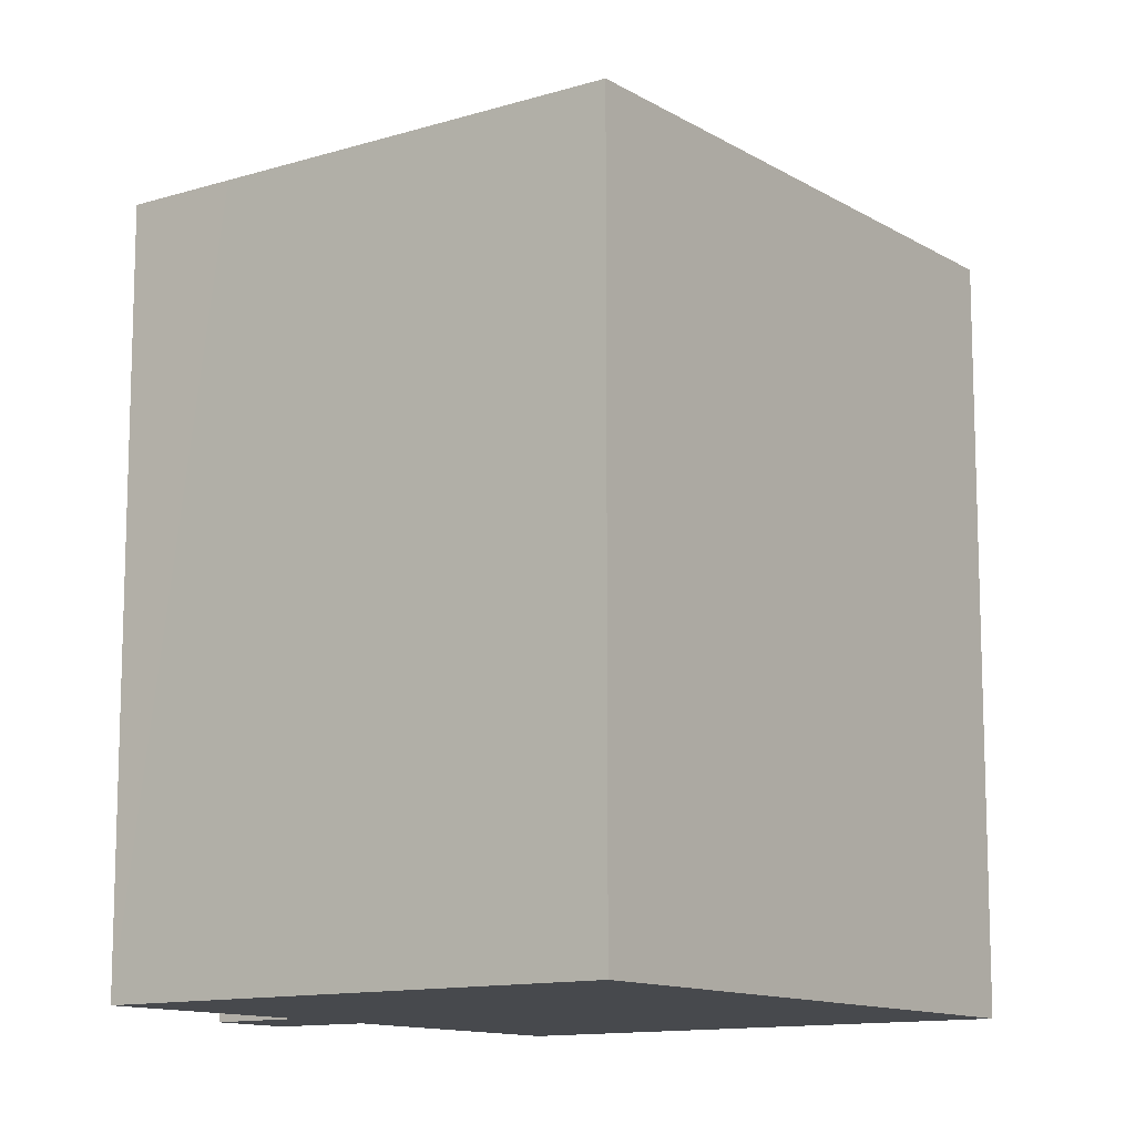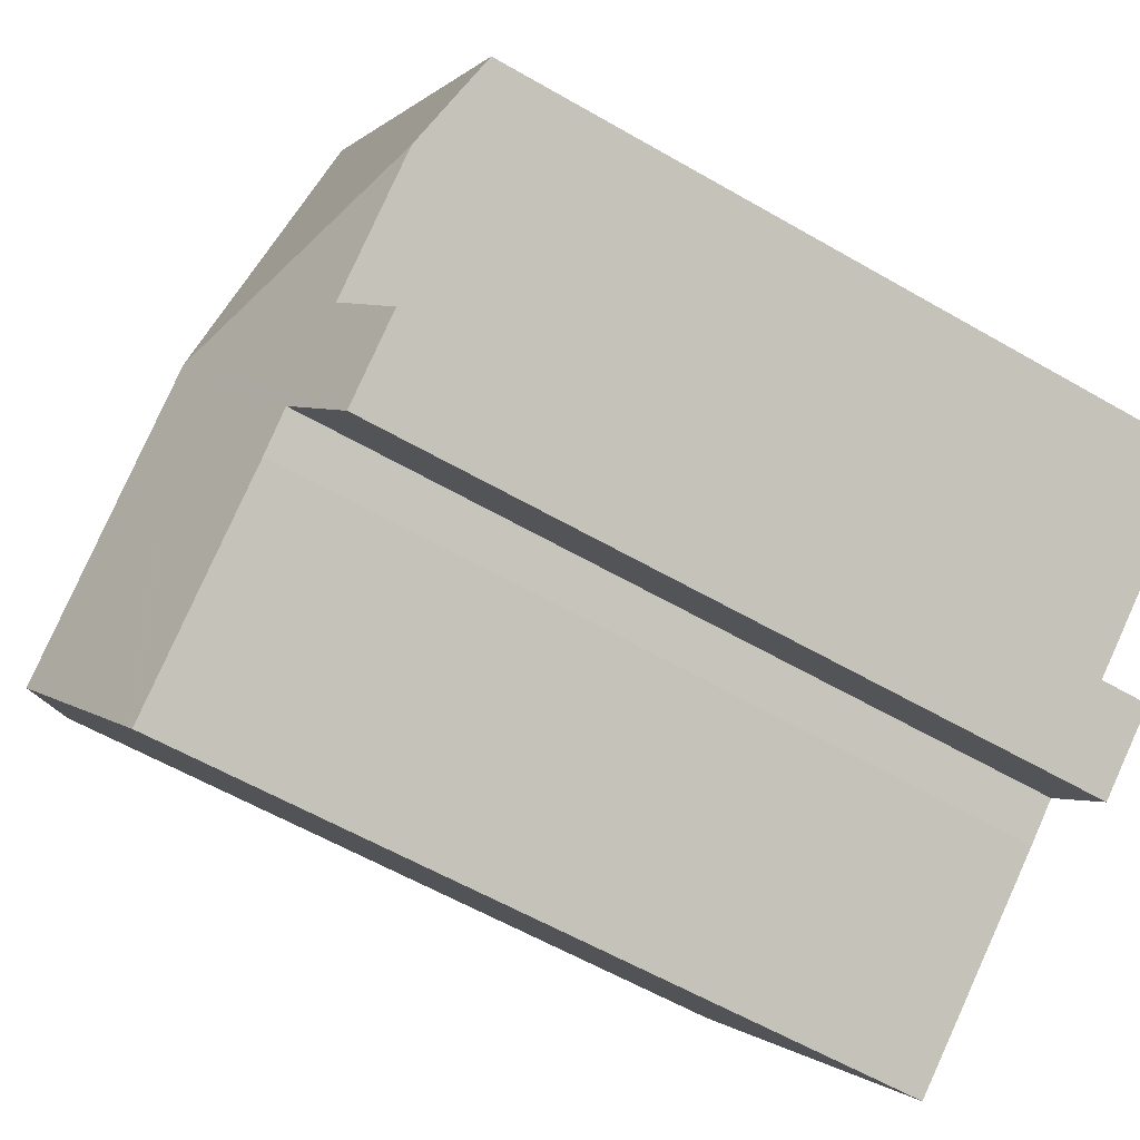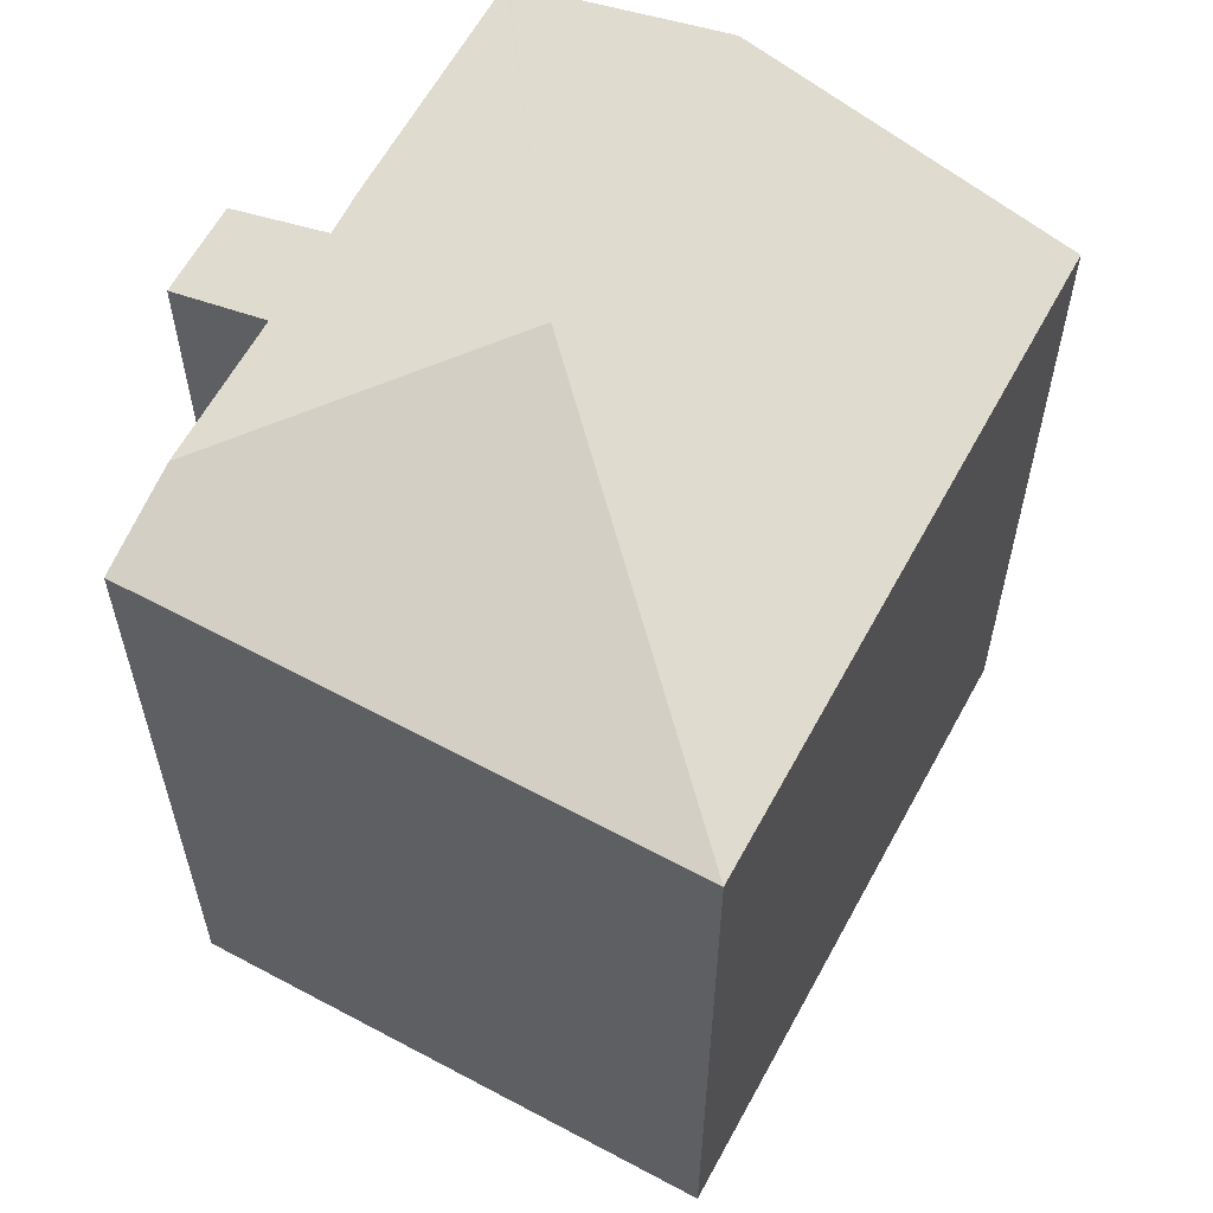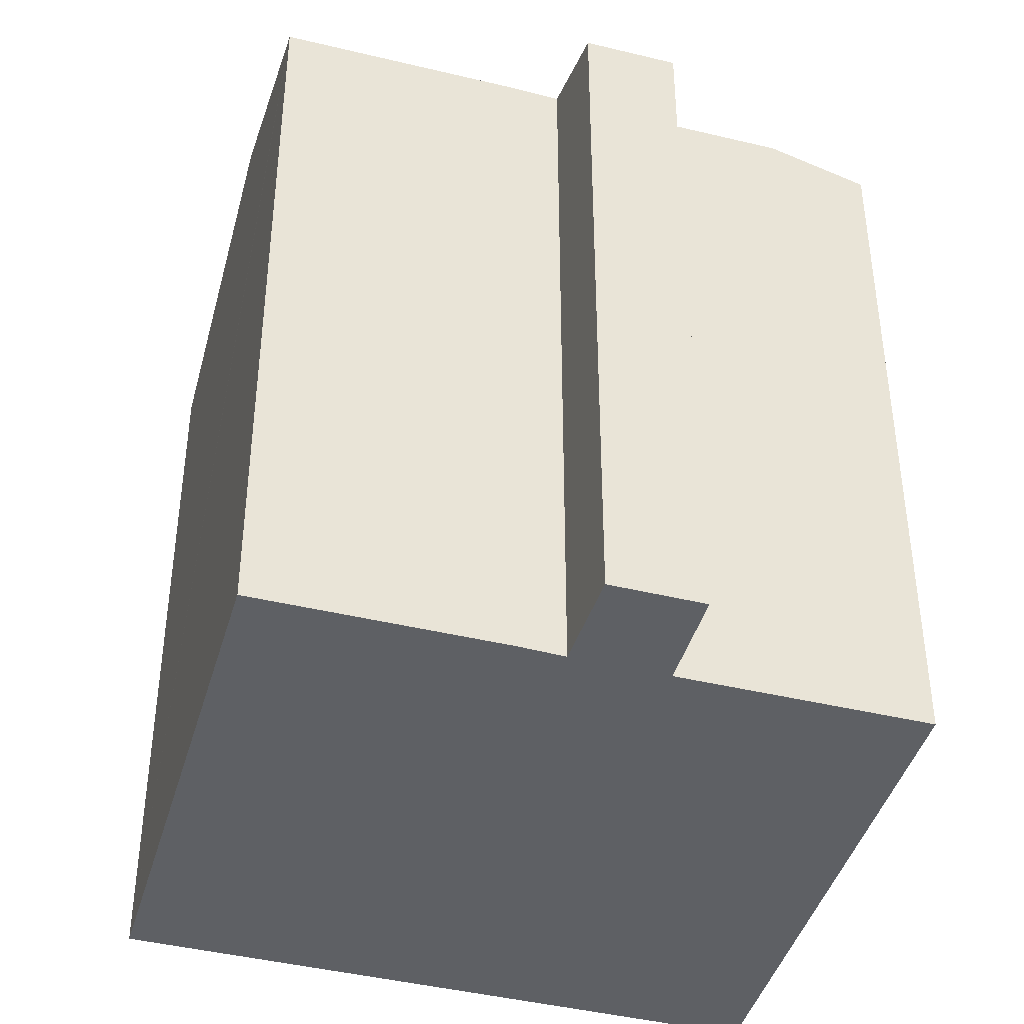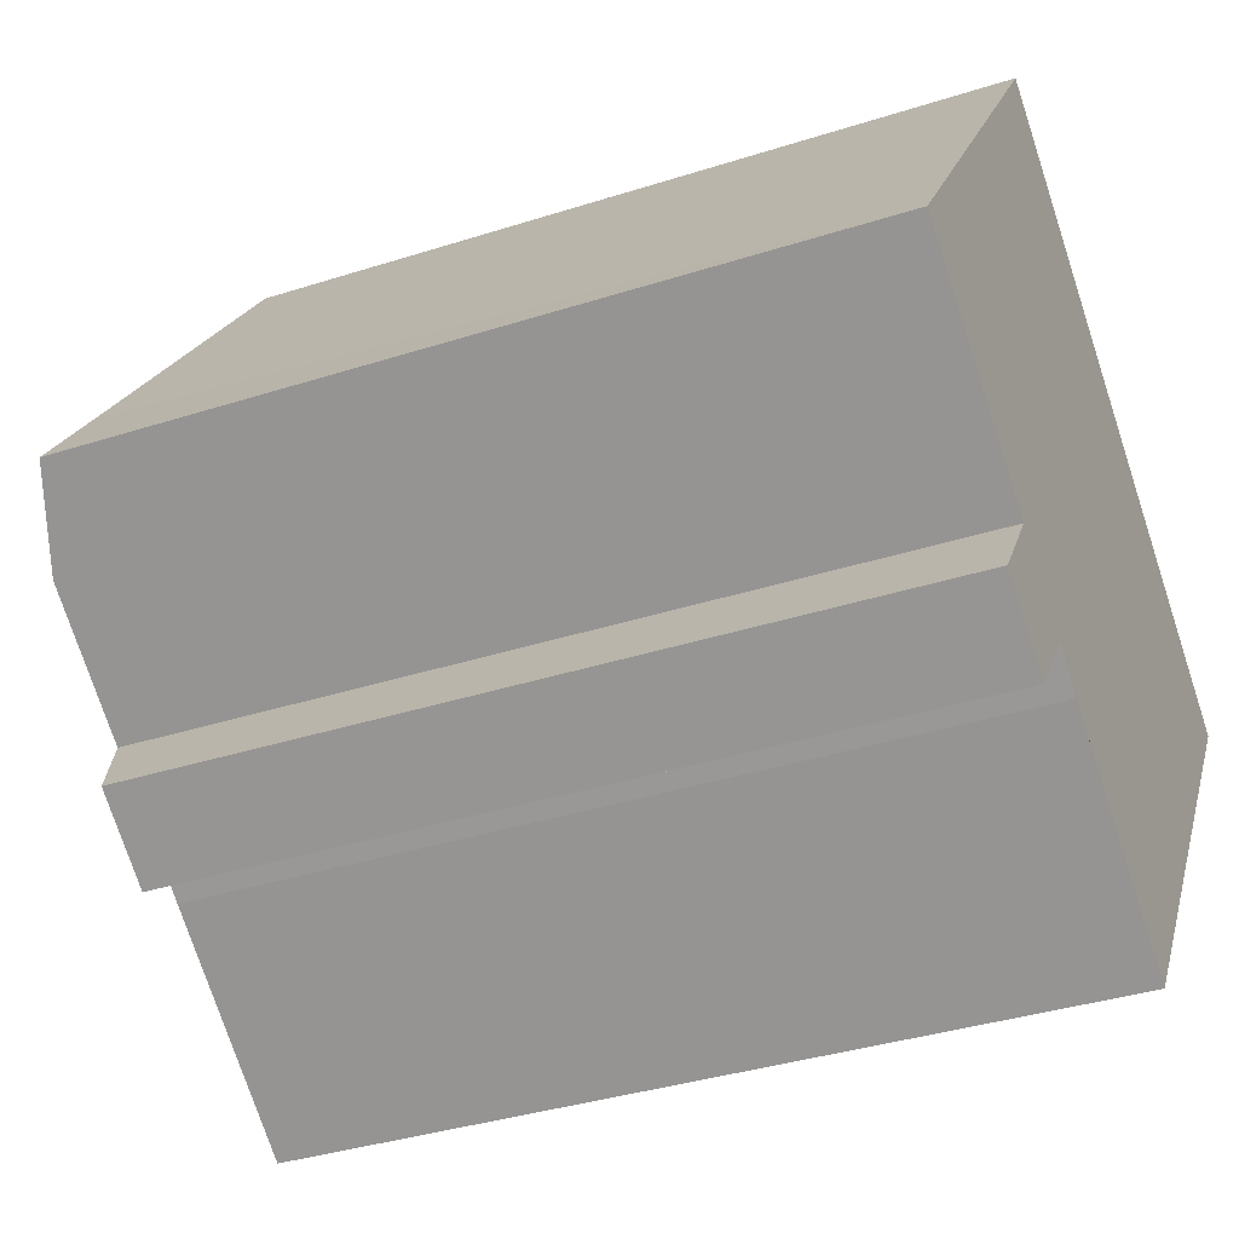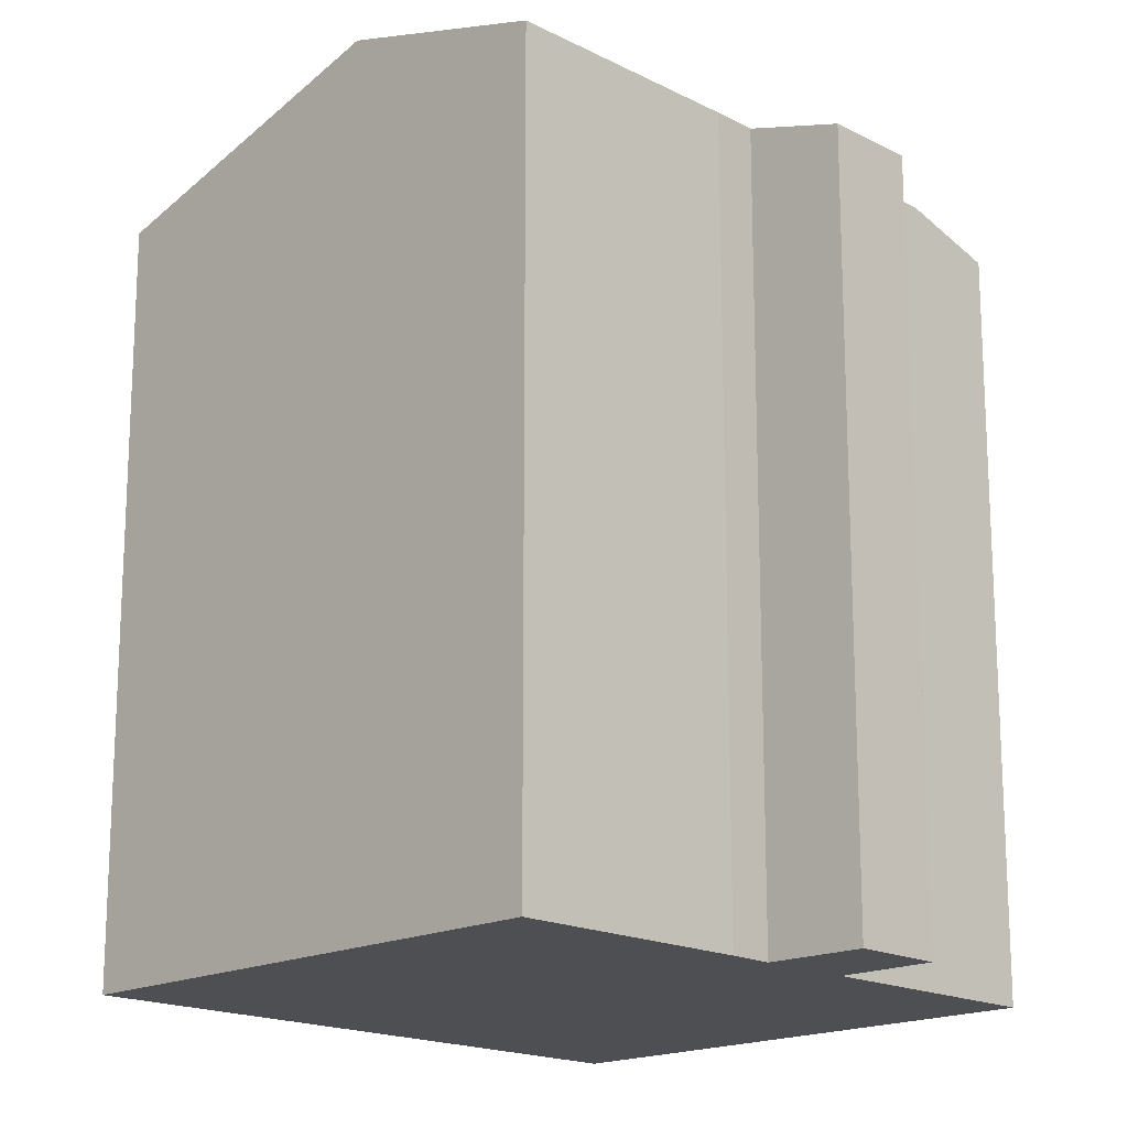
<metadata>
{"format":"obj","ext":"obj","renderer":"f3d","projection":"perspective","resolution":1024,"background":"white","views":[{"elev":-12.1,"azim":-17.3,"up":"+Y"},{"elev":-58.2,"azim":-121.0,"up":"+Z"},{"elev":61.7,"azim":-24.8,"up":"+Y"},{"elev":-42.8,"azim":-159.3,"up":"+Y"},{"elev":-36.0,"azim":-67.1,"up":"+Z"},{"elev":-17.5,"azim":171.4,"up":"+Y"}]}
</metadata>
<code>
v  17.94 16.07 1.121
v  8.354 18.04 -0.32
v  6.944 16.07 9.358
v  13.83 18.04 -4.425
v  1.492 16.08 2.004
v  1.726 16.69 -1.285
v  0 16.07 9.842e-16
v  11.05 16.7 -8.188
v  11.01 16.68 -8.243
v  7.243 16.68 -5.436
v  6.747 16.68 -5.066
v  5.97 16.69 -4.444
v  4.623 16.07 -6.145
v  3.018 16.07 -4.938
v  4.302 16.69 -3.203
v  4.302 1.961e-16 -3.203
v  3.018 3.024e-16 -4.938
v  0 0 0
v  6.944 -5.73e-16 9.358
v  1.492 -1.227e-16 2.004
v  1.726 7.868e-17 -1.285
v  11.01 5.047e-16 -8.243
v  6.747 3.102e-16 -5.066
v  7.243 3.329e-16 -5.436
v  5.97 2.721e-16 -4.444
v  4.623 3.763e-16 -6.145
v  17.94 -6.864e-17 1.121
v  13.83 2.71e-16 -4.425
v  11.05 5.014e-16 -8.188
g defaultobject
f 1 2 3
f 2 1 4
f 2 5 3
f 5 2 6
f 5 6 7
f 8 2 4
f 2 8 9
f 2 9 10
f 2 10 11
f 2 11 12
f 2 12 13
f 2 13 14
f 2 14 15
f 6 2 15
f 14 16 15
f 16 14 17
f 18 5 7
f 5 18 3
f 3 18 19
f 19 18 20
f 16 6 15
f 6 16 7
f 7 16 18
f 18 16 21
f 22 10 9
f 10 22 11
f 11 22 23
f 23 22 24
f 11 25 12
f 25 11 23
f 13 17 14
f 17 13 26
f 19 1 3
f 1 19 27
f 27 4 1
f 4 27 8
f 8 27 9
f 9 27 22
f 22 27 28
f 22 28 29
f 25 13 12
f 13 25 26
f 28 22 29
f 22 28 24
f 24 28 27
f 24 27 19
f 24 19 23
f 23 19 25
f 25 19 26
f 26 19 16
f 26 16 17
f 16 19 21
f 21 19 20
f 21 20 18

</code>
